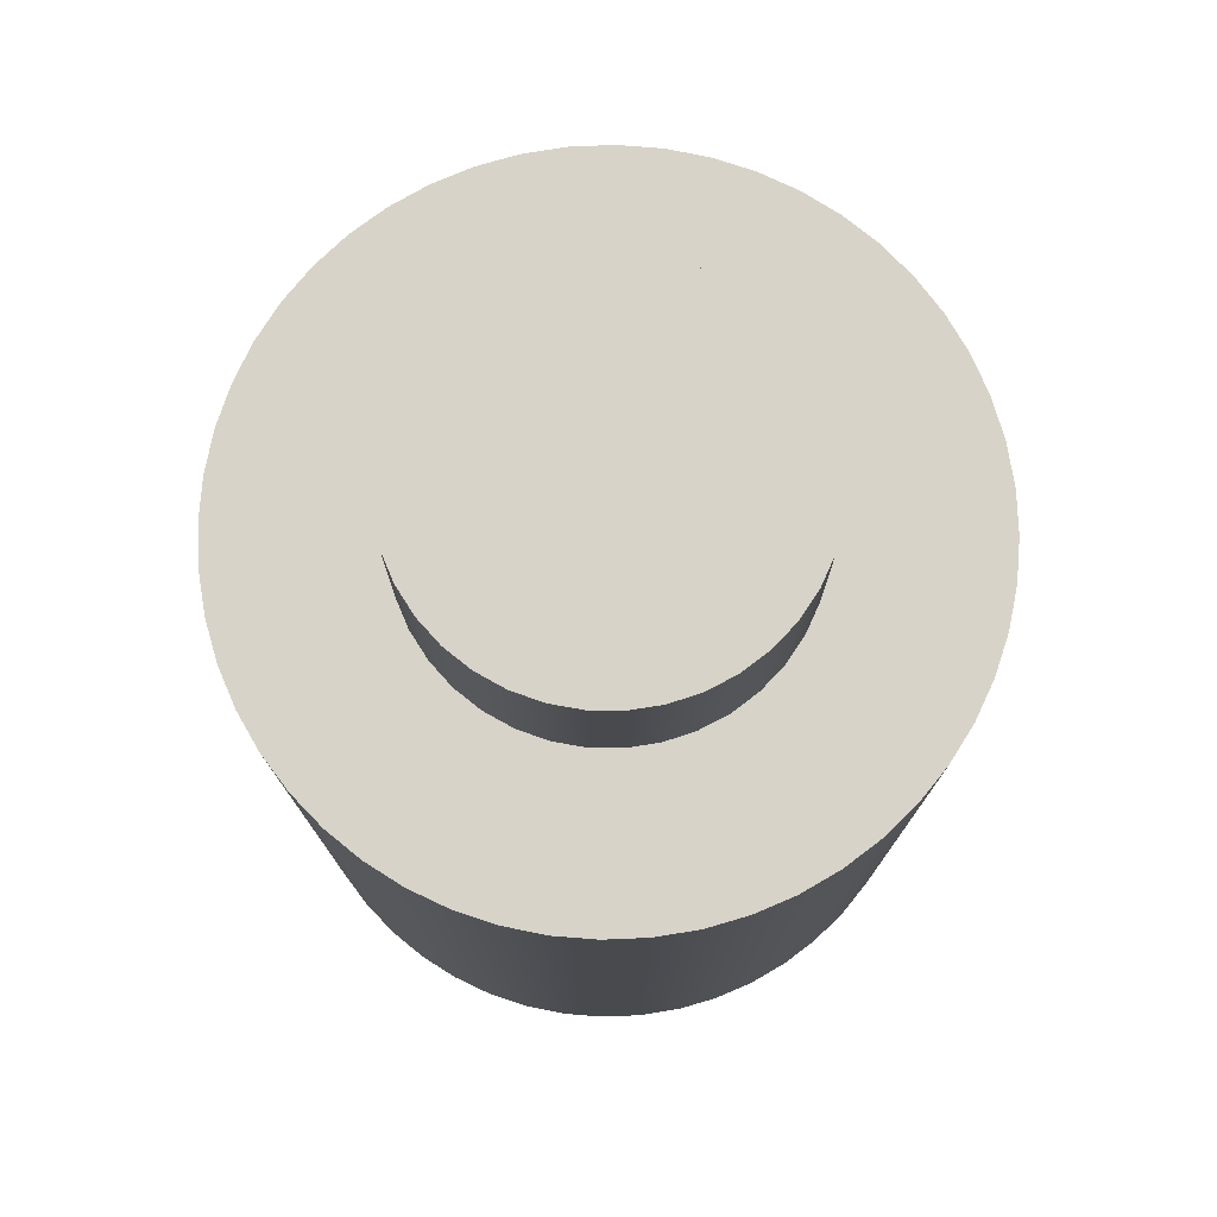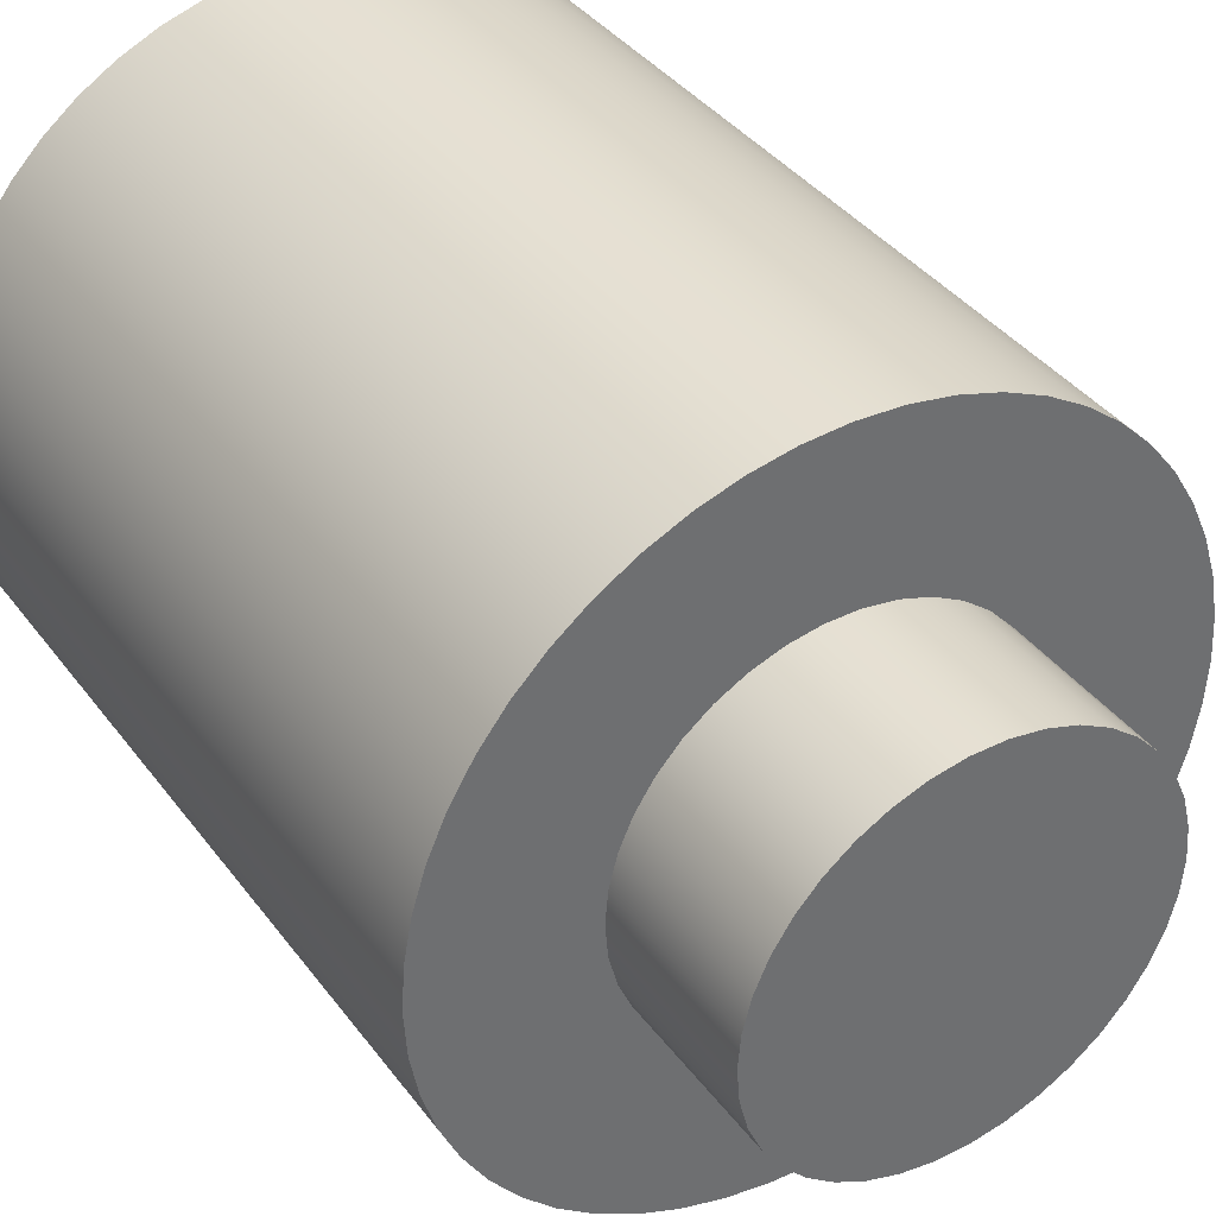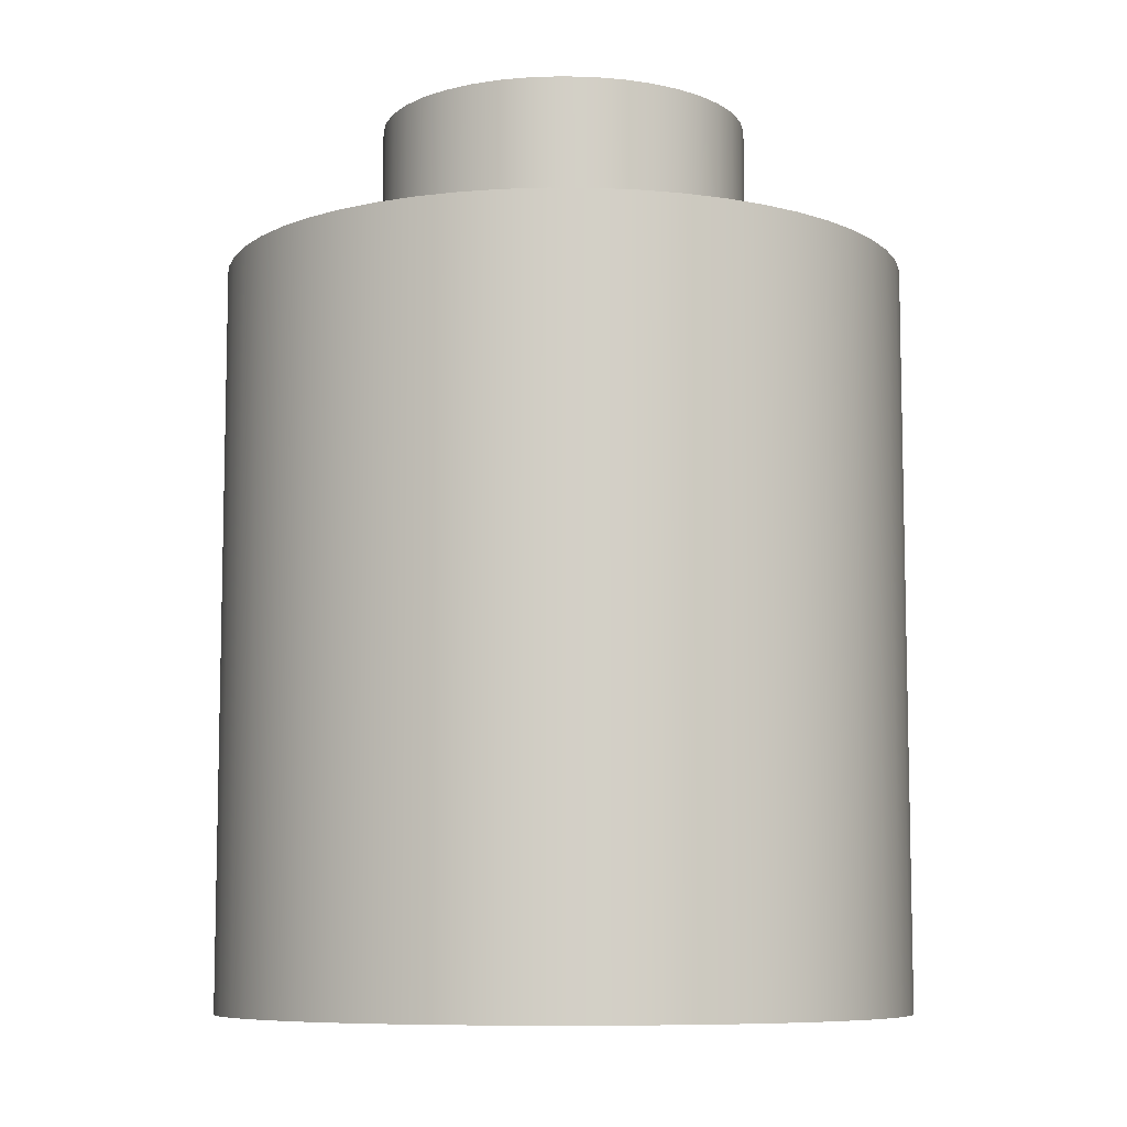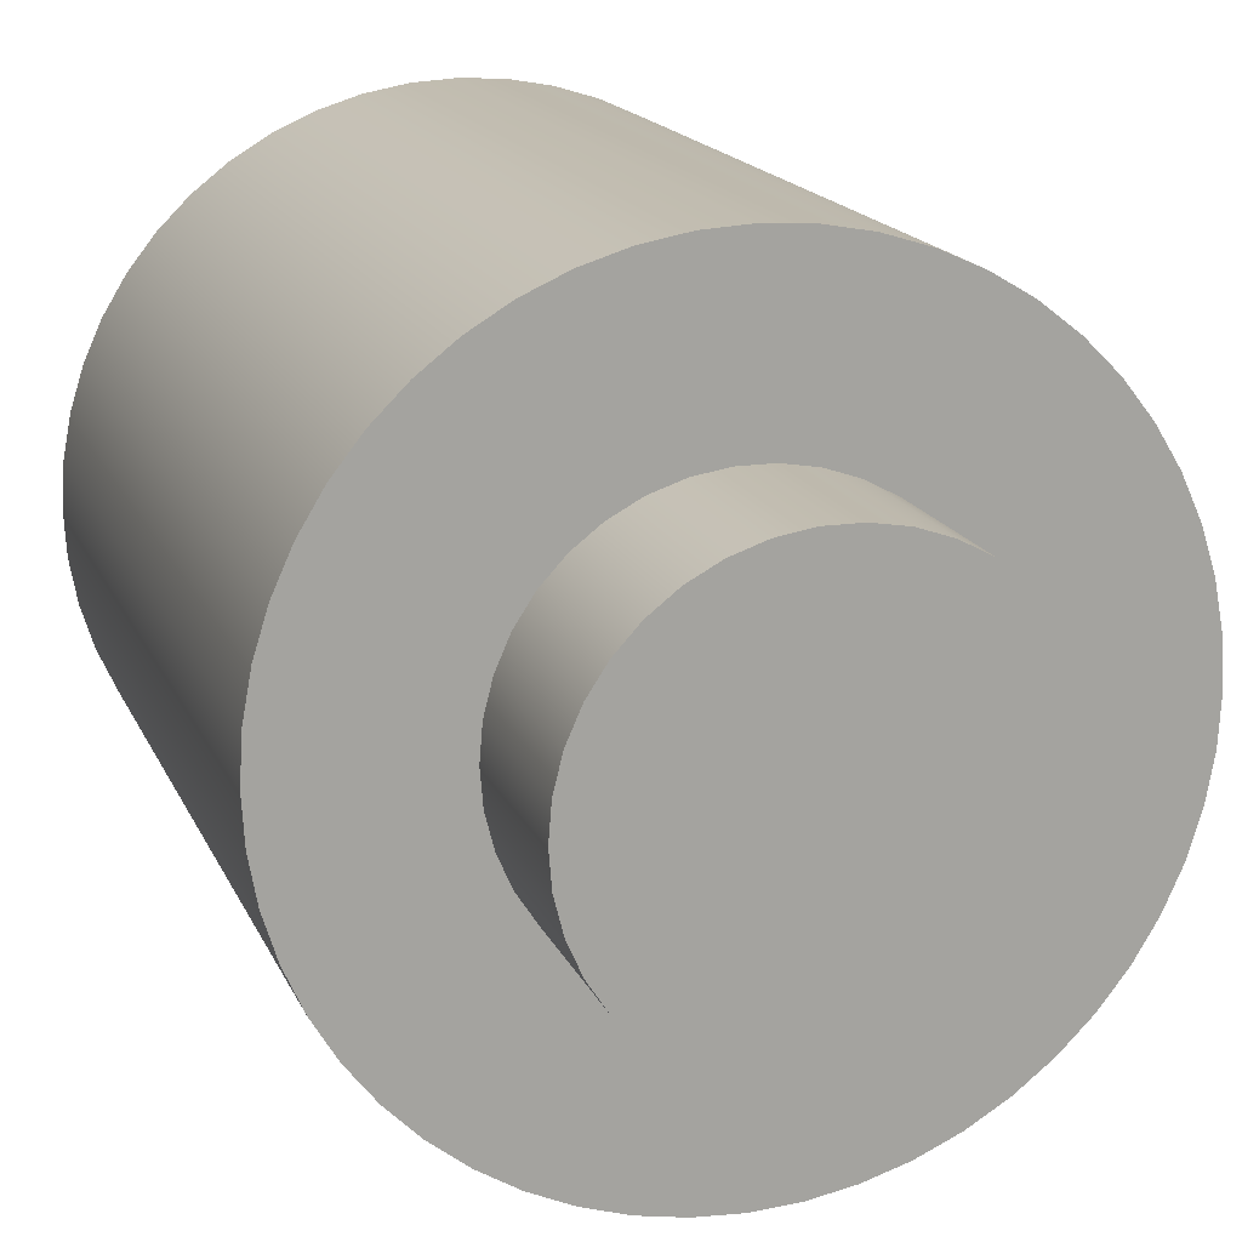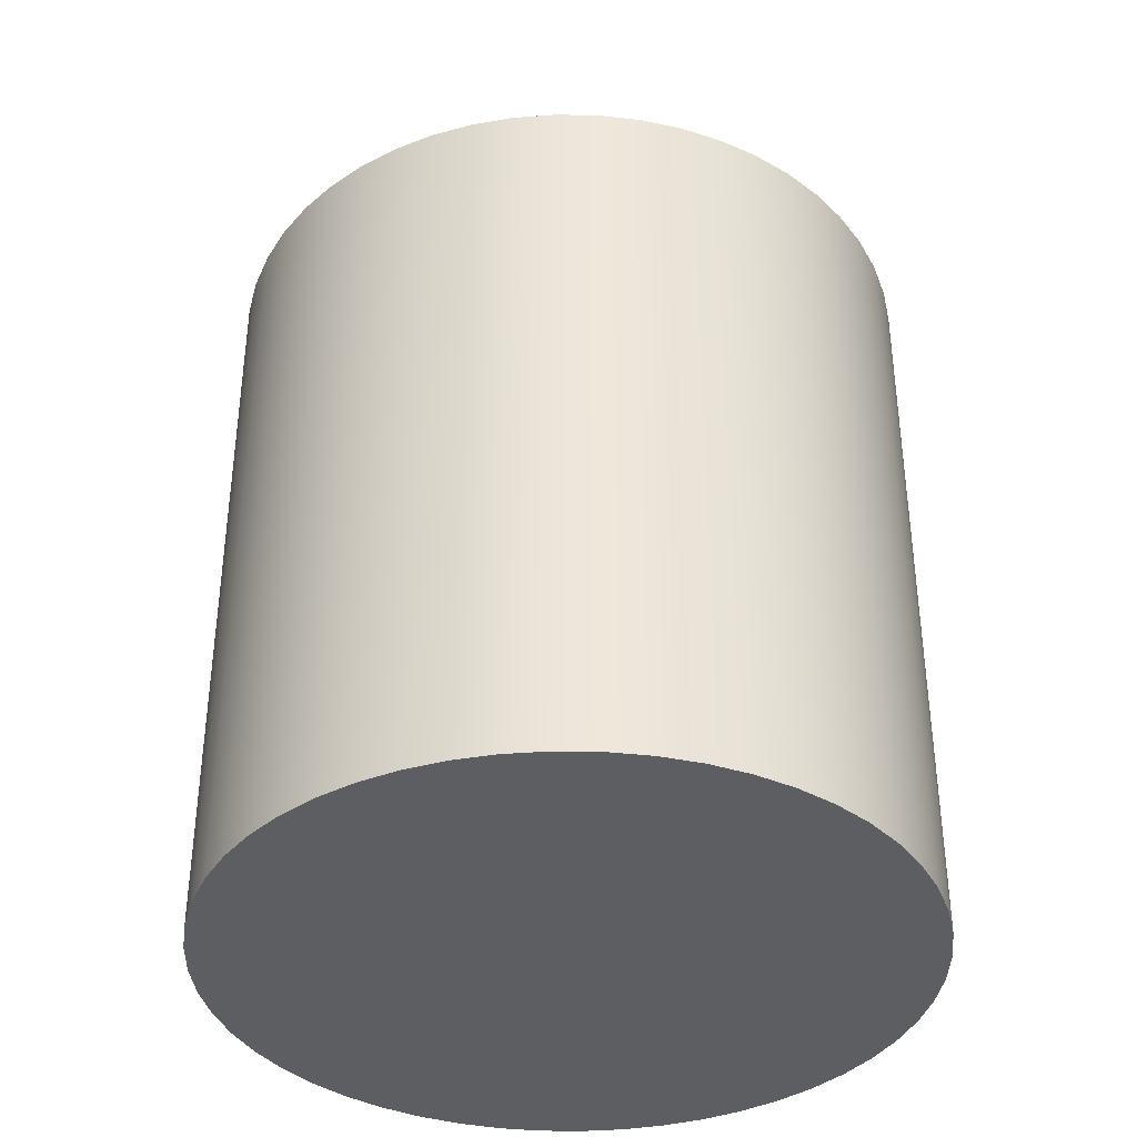
<metadata>
{"format":"obj","ext":"obj","renderer":"f3d","projection":"perspective","resolution":1024,"background":"white","views":[{"elev":76.7,"azim":-75.1,"up":"+Z"},{"elev":38.2,"azim":-32.4,"up":"+Y"},{"elev":-8.3,"azim":71.6,"up":"+Z"},{"elev":16.3,"azim":-17.4,"up":"+Y"},{"elev":-37.8,"azim":112.9,"up":"+Z"}]}
</metadata>
<code>
v 4.147 1 1.7
v 4.151 1.058 1.7
v 4.166 1.115 1.7
v 4.189 1.168 1.7
v 4.221 1.217 1.7
v 4.261 1.26 1.7
v 4.307 1.296 1.7
v 4.358 1.324 1.7
v 4.413 1.343 1.7
v 4.471 1.352 1.7
v 4.529 1.352 1.7
v 4.587 1.343 1.7
v 4.642 1.324 1.7
v 4.693 1.296 1.7
v 4.739 1.26 1.7
v 4.779 1.217 1.7
v 4.811 1.168 1.7
v 4.834 1.115 1.7
v 4.849 1.058 1.7
v 4.853 1 1.7
v 4.849 0.9418 1.7
v 4.834 0.8852 1.7
v 4.811 0.8318 1.7
v 4.779 0.7829 1.7
v 4.739 0.7399 1.7
v 4.693 0.7041 1.7
v 4.642 0.6763 1.7
v 4.587 0.6573 1.7
v 4.529 0.6477 1.7
v 4.471 0.6477 1.7
v 4.413 0.6573 1.7
v 4.358 0.6763 1.7
v 4.307 0.7041 1.7
v 4.261 0.7399 1.7
v 4.221 0.7829 1.7
v 4.189 0.8318 1.7
v 4.166 0.8852 1.7
v 4.151 0.9418 1.7
v 4.147 1 1.4
v 4.151 0.9418 1.4
v 4.166 0.8852 1.4
v 4.189 0.8318 1.4
v 4.221 0.7829 1.4
v 4.261 0.7399 1.4
v 4.307 0.7041 1.4
v 4.358 0.6763 1.4
v 4.413 0.6573 1.4
v 4.471 0.6477 1.4
v 4.529 0.6477 1.4
v 4.587 0.6573 1.4
v 4.642 0.6763 1.4
v 4.693 0.7041 1.4
v 4.739 0.7399 1.4
v 4.779 0.7829 1.4
v 4.811 0.8318 1.4
v 4.834 0.8852 1.4
v 4.849 0.9418 1.4
v 4.853 1 1.4
v 4.849 1.058 1.4
v 4.834 1.115 1.4
v 4.811 1.168 1.4
v 4.779 1.217 1.4
v 4.739 1.26 1.4
v 4.693 1.296 1.4
v 4.642 1.324 1.4
v 4.587 1.343 1.4
v 4.529 1.352 1.4
v 4.471 1.352 1.4
v 4.413 1.343 1.4
v 4.358 1.324 1.4
v 4.307 1.296 1.4
v 4.261 1.26 1.4
v 4.221 1.217 1.4
v 4.189 1.168 1.4
v 4.166 1.115 1.4
v 4.151 1.058 1.4
v 4.147 1 1.4
v 4.147 1 1.7
v 4.147 1 1.7
v 4.151 0.9418 1.7
v 4.166 0.8852 1.7
v 4.189 0.8318 1.7
v 4.221 0.7829 1.7
v 4.261 0.7399 1.7
v 4.307 0.7041 1.7
v 4.358 0.6763 1.7
v 4.413 0.6573 1.7
v 4.471 0.6477 1.7
v 4.529 0.6477 1.7
v 4.587 0.6573 1.7
v 4.642 0.6763 1.7
v 4.693 0.7041 1.7
v 4.739 0.7399 1.7
v 4.779 0.7829 1.7
v 4.811 0.8318 1.7
v 4.834 0.8852 1.7
v 4.849 0.9418 1.7
v 4.853 1 1.7
v 4.849 1.058 1.7
v 4.834 1.115 1.7
v 4.811 1.168 1.7
v 4.779 1.217 1.7
v 4.739 1.26 1.7
v 4.693 1.296 1.7
v 4.642 1.324 1.7
v 4.587 1.343 1.7
v 4.529 1.352 1.7
v 4.471 1.352 1.7
v 4.413 1.343 1.7
v 4.358 1.324 1.7
v 4.307 1.296 1.7
v 4.261 1.26 1.7
v 4.221 1.217 1.7
v 4.189 1.168 1.7
v 4.166 1.115 1.7
v 4.151 1.058 1.7
v 3.85 1 1.4
v 3.855 1.078 1.4
v 3.869 1.156 1.4
v 3.892 1.23 1.4
v 3.924 1.302 1.4
v 3.965 1.369 1.4
v 4.013 1.431 1.4
v 4.069 1.487 1.4
v 4.131 1.535 1.4
v 4.198 1.576 1.4
v 4.27 1.608 1.4
v 4.344 1.631 1.4
v 4.422 1.645 1.4
v 4.5 1.65 1.4
v 4.578 1.645 1.4
v 4.656 1.631 1.4
v 4.73 1.608 1.4
v 4.802 1.576 1.4
v 4.869 1.535 1.4
v 4.931 1.487 1.4
v 4.987 1.431 1.4
v 5.035 1.369 1.4
v 5.076 1.302 1.4
v 5.108 1.23 1.4
v 5.131 1.156 1.4
v 5.145 1.078 1.4
v 5.15 1 1.4
v 5.145 0.9217 1.4
v 5.131 0.8444 1.4
v 5.108 0.7695 1.4
v 5.076 0.6979 1.4
v 5.035 0.6308 1.4
v 4.987 0.569 1.4
v 4.931 0.5135 1.4
v 4.869 0.4651 1.4
v 4.802 0.4245 1.4
v 4.73 0.3922 1.4
v 4.656 0.3689 1.4
v 4.578 0.3547 1.4
v 4.5 0.35 1.4
v 4.422 0.3547 1.4
v 4.344 0.3689 1.4
v 4.27 0.3922 1.4
v 4.198 0.4245 1.4
v 4.131 0.4651 1.4
v 4.069 0.5135 1.4
v 4.013 0.569 1.4
v 3.965 0.6308 1.4
v 3.924 0.6979 1.4
v 3.892 0.7695 1.4
v 3.869 0.8444 1.4
v 3.855 0.9217 1.4
v 3.85 1 0
v 3.855 0.9217 0
v 3.869 0.8444 0
v 3.892 0.7695 0
v 3.924 0.6979 0
v 3.965 0.6308 0
v 4.013 0.569 0
v 4.069 0.5135 0
v 4.131 0.4651 0
v 4.198 0.4245 0
v 4.27 0.3922 0
v 4.344 0.3689 0
v 4.422 0.3547 0
v 4.5 0.35 0
v 4.578 0.3547 0
v 4.656 0.3689 0
v 4.73 0.3922 0
v 4.802 0.4245 0
v 4.869 0.4651 0
v 4.931 0.5135 0
v 4.987 0.569 0
v 5.035 0.6308 0
v 5.076 0.6979 0
v 5.108 0.7695 0
v 5.131 0.8444 0
v 5.145 0.9217 0
v 5.15 1 0
v 5.145 1.078 0
v 5.131 1.156 0
v 5.108 1.23 0
v 5.076 1.302 0
v 5.035 1.369 0
v 4.987 1.431 0
v 4.931 1.487 0
v 4.869 1.535 0
v 4.802 1.576 0
v 4.73 1.608 0
v 4.656 1.631 0
v 4.578 1.645 0
v 4.5 1.65 0
v 4.422 1.645 0
v 4.344 1.631 0
v 4.27 1.608 0
v 4.198 1.576 0
v 4.131 1.535 0
v 4.069 1.487 0
v 4.013 1.431 0
v 3.965 1.369 0
v 3.924 1.302 0
v 3.892 1.23 0
v 3.869 1.156 0
v 3.855 1.078 0
v 3.85 1 0
v 3.85 1 1.4
v 4.147 1 1.4
v 4.151 1.058 1.4
v 4.166 1.115 1.4
v 4.189 1.168 1.4
v 4.221 1.217 1.4
v 4.261 1.26 1.4
v 4.307 1.296 1.4
v 4.358 1.324 1.4
v 4.413 1.343 1.4
v 4.471 1.352 1.4
v 4.529 1.352 1.4
v 4.587 1.343 1.4
v 4.642 1.324 1.4
v 4.693 1.296 1.4
v 4.739 1.26 1.4
v 4.779 1.217 1.4
v 4.811 1.168 1.4
v 4.834 1.115 1.4
v 4.849 1.058 1.4
v 4.853 1 1.4
v 4.849 0.9418 1.4
v 4.834 0.8852 1.4
v 4.811 0.8318 1.4
v 4.779 0.7829 1.4
v 4.739 0.7399 1.4
v 4.693 0.7041 1.4
v 4.642 0.6763 1.4
v 4.587 0.6573 1.4
v 4.529 0.6477 1.4
v 4.471 0.6477 1.4
v 4.413 0.6573 1.4
v 4.358 0.6763 1.4
v 4.307 0.7041 1.4
v 4.261 0.7399 1.4
v 4.221 0.7829 1.4
v 4.189 0.8318 1.4
v 4.166 0.8852 1.4
v 4.151 0.9418 1.4
v 3.85 1 1.4
v 3.855 0.9217 1.4
v 3.869 0.8444 1.4
v 3.892 0.7695 1.4
v 3.924 0.6979 1.4
v 3.965 0.6308 1.4
v 4.013 0.569 1.4
v 4.069 0.5135 1.4
v 4.131 0.4651 1.4
v 4.198 0.4245 1.4
v 4.27 0.3922 1.4
v 4.344 0.3689 1.4
v 4.422 0.3547 1.4
v 4.5 0.35 1.4
v 4.578 0.3547 1.4
v 4.656 0.3689 1.4
v 4.73 0.3922 1.4
v 4.802 0.4245 1.4
v 4.869 0.4651 1.4
v 4.931 0.5135 1.4
v 4.987 0.569 1.4
v 5.035 0.6308 1.4
v 5.076 0.6979 1.4
v 5.108 0.7695 1.4
v 5.131 0.8444 1.4
v 5.145 0.9217 1.4
v 5.15 1 1.4
v 5.145 1.078 1.4
v 5.131 1.156 1.4
v 5.108 1.23 1.4
v 5.076 1.302 1.4
v 5.035 1.369 1.4
v 4.987 1.431 1.4
v 4.931 1.487 1.4
v 4.869 1.535 1.4
v 4.802 1.576 1.4
v 4.73 1.608 1.4
v 4.656 1.631 1.4
v 4.578 1.645 1.4
v 4.5 1.65 1.4
v 4.422 1.645 1.4
v 4.344 1.631 1.4
v 4.27 1.608 1.4
v 4.198 1.576 1.4
v 4.131 1.535 1.4
v 4.069 1.487 1.4
v 4.013 1.431 1.4
v 3.965 1.369 1.4
v 3.924 1.302 1.4
v 3.892 1.23 1.4
v 3.869 1.156 1.4
v 3.855 1.078 1.4
v 3.85 1 0
v 3.855 1.078 0
v 3.869 1.156 0
v 3.892 1.23 0
v 3.924 1.302 0
v 3.965 1.369 0
v 4.013 1.431 0
v 4.069 1.487 0
v 4.131 1.535 0
v 4.198 1.576 0
v 4.27 1.608 0
v 4.344 1.631 0
v 4.422 1.645 0
v 4.5 1.65 0
v 4.578 1.645 0
v 4.656 1.631 0
v 4.73 1.608 0
v 4.802 1.576 0
v 4.869 1.535 0
v 4.931 1.487 0
v 4.987 1.431 0
v 5.035 1.369 0
v 5.076 1.302 0
v 5.108 1.23 0
v 5.131 1.156 0
v 5.145 1.078 0
v 5.15 1 0
v 5.145 0.9217 0
v 5.131 0.8444 0
v 5.108 0.7695 0
v 5.076 0.6979 0
v 5.035 0.6308 0
v 4.987 0.569 0
v 4.931 0.5135 0
v 4.869 0.4651 0
v 4.802 0.4245 0
v 4.73 0.3922 0
v 4.656 0.3689 0
v 4.578 0.3547 0
v 4.5 0.35 0
v 4.422 0.3547 0
v 4.344 0.3689 0
v 4.27 0.3922 0
v 4.198 0.4245 0
v 4.131 0.4651 0
v 4.069 0.5135 0
v 4.013 0.569 0
v 3.965 0.6308 0
v 3.924 0.6979 0
v 3.892 0.7695 0
v 3.869 0.8444 0
v 3.855 0.9217 0
g d16cab74-e2ac-11ea-b9bf-54bf646e7e1f
f 2 76 1
f 1 76 77
f 78 39 38
f 38 39 40
f 38 40 37
f 37 40 41
f 37 41 36
f 36 41 42
f 36 42 35
f 35 42 43
f 35 43 34
f 34 43 44
f 34 44 33
f 33 44 45
f 33 45 32
f 32 45 46
f 32 46 31
f 31 46 47
f 31 47 30
f 30 47 48
f 30 48 29
f 29 48 49
f 29 49 28
f 28 49 50
f 28 50 27
f 27 50 51
f 27 51 26
f 26 51 52
f 26 52 25
f 25 52 53
f 25 53 24
f 24 53 54
f 24 54 23
f 23 54 55
f 23 55 22
f 22 55 56
f 22 56 21
f 21 56 57
f 21 57 20
f 20 57 58
f 20 58 19
f 19 58 59
f 19 59 18
f 18 59 60
f 18 60 17
f 17 60 61
f 17 61 16
f 16 61 62
f 16 62 15
f 15 62 63
f 15 63 14
f 14 63 64
f 14 64 13
f 13 64 65
f 13 65 12
f 12 65 66
f 12 66 11
f 11 66 67
f 11 67 10
f 10 67 68
f 10 68 9
f 9 68 69
f 9 69 8
f 8 69 70
f 8 70 7
f 7 70 71
f 7 71 6
f 6 71 72
f 6 72 5
f 5 72 73
f 5 73 4
f 4 73 74
f 4 74 3
f 3 74 75
f 3 75 2
f 2 75 76
g d174c25e-e2ac-11ea-80b8-54bf646e7e1f
f 80 97 79
f 79 97 98
f 79 98 116
f 116 98 99
f 116 99 115
f 115 99 100
f 115 100 114
f 114 100 101
f 114 101 113
f 113 101 102
f 113 102 112
f 112 102 103
f 112 103 111
f 111 103 104
f 111 104 110
f 110 104 105
f 110 105 109
f 109 105 106
f 109 106 108
f 108 106 107
f 97 80 96
f 96 80 81
f 96 81 95
f 95 81 82
f 95 82 94
f 94 82 83
f 94 83 93
f 93 83 84
f 93 84 92
f 92 84 85
f 92 85 91
f 91 85 86
f 91 86 90
f 90 86 87
f 90 87 89
f 89 87 88
g d0e52364-e2ac-11ea-a9ac-54bf646e7e1f
f 118 220 117
f 117 220 221
f 222 169 168
f 168 169 170
f 168 170 167
f 167 170 171
f 167 171 166
f 166 171 172
f 166 172 165
f 165 172 173
f 165 173 164
f 164 173 174
f 164 174 163
f 163 174 175
f 163 175 162
f 162 175 176
f 162 176 161
f 161 176 177
f 161 177 160
f 160 177 178
f 160 178 159
f 159 178 179
f 159 179 158
f 158 179 180
f 158 180 157
f 157 180 181
f 157 181 156
f 156 181 182
f 156 182 155
f 155 182 183
f 155 183 154
f 154 183 184
f 154 184 153
f 153 184 185
f 153 185 152
f 152 185 186
f 152 186 151
f 151 186 187
f 151 187 150
f 150 187 188
f 150 188 149
f 149 188 189
f 149 189 148
f 148 189 190
f 148 190 147
f 147 190 191
f 147 191 146
f 146 191 192
f 146 192 145
f 145 192 193
f 145 193 144
f 144 193 194
f 144 194 143
f 143 194 195
f 143 195 142
f 142 195 196
f 142 196 141
f 141 196 197
f 141 197 140
f 140 197 198
f 140 198 139
f 139 198 199
f 139 199 138
f 138 199 200
f 138 200 137
f 137 200 201
f 137 201 136
f 136 201 202
f 136 202 135
f 135 202 203
f 135 203 134
f 134 203 204
f 134 204 133
f 133 204 205
f 133 205 132
f 132 205 206
f 132 206 131
f 131 206 207
f 131 207 130
f 130 207 208
f 130 208 129
f 129 208 209
f 129 209 128
f 128 209 210
f 128 210 127
f 127 210 211
f 127 211 126
f 126 211 212
f 126 212 125
f 125 212 213
f 125 213 124
f 124 213 214
f 124 214 123
f 123 214 215
f 123 215 122
f 122 215 216
f 122 216 121
f 121 216 217
f 121 217 120
f 120 217 218
f 120 218 119
f 119 218 219
f 119 219 118
f 118 219 220
g d0eff964-e2ac-11ea-8559-54bf646e7e1f
f 224 312 223
f 223 312 261
f 223 261 262
f 312 224 311
f 311 224 225
f 311 225 310
f 310 225 226
f 310 226 309
f 309 226 308
f 308 226 227
f 308 227 307
f 307 227 228
f 307 228 306
f 306 228 305
f 305 228 229
f 305 229 304
f 304 229 230
f 304 230 303
f 303 230 231
f 303 231 302
f 302 231 301
f 301 231 232
f 301 232 300
f 300 232 233
f 300 233 299
f 299 233 234
f 299 234 298
f 298 234 297
f 297 234 235
f 297 235 296
f 296 235 236
f 296 236 295
f 295 236 237
f 295 237 294
f 294 237 293
f 293 237 238
f 293 238 292
f 292 238 239
f 292 239 291
f 291 239 290
f 290 239 240
f 290 240 289
f 289 240 241
f 289 241 288
f 288 241 242
f 288 242 287
f 287 242 286
f 286 242 243
f 286 243 285
f 285 243 244
f 285 244 284
f 284 244 245
f 284 245 283
f 283 245 282
f 282 245 246
f 282 246 281
f 281 246 247
f 281 247 280
f 280 247 279
f 279 247 248
f 279 248 278
f 278 248 249
f 278 249 277
f 277 249 250
f 277 250 276
f 276 250 275
f 275 250 251
f 275 251 274
f 274 251 252
f 274 252 273
f 273 252 253
f 273 253 272
f 272 253 271
f 271 253 254
f 271 254 270
f 270 254 255
f 270 255 269
f 269 255 256
f 269 256 268
f 268 256 267
f 267 256 257
f 267 257 266
f 266 257 258
f 266 258 265
f 265 258 264
f 264 258 259
f 264 259 263
f 263 259 260
f 263 260 262
f 262 260 223
g d0fb44b6-e2ac-11ea-bde5-54bf646e7e1f
f 314 338 313
f 313 338 339
f 313 339 364
f 364 339 340
f 364 340 363
f 363 340 341
f 363 341 362
f 362 341 342
f 362 342 361
f 361 342 343
f 361 343 360
f 360 343 344
f 360 344 359
f 359 344 345
f 359 345 358
f 358 345 346
f 358 346 357
f 357 346 347
f 357 347 356
f 356 347 348
f 356 348 355
f 355 348 349
f 355 349 354
f 354 349 350
f 354 350 353
f 353 350 351
f 353 351 352
f 338 314 337
f 337 314 315
f 337 315 336
f 336 315 316
f 336 316 335
f 335 316 317
f 335 317 334
f 334 317 318
f 334 318 333
f 333 318 319
f 333 319 332
f 332 319 320
f 332 320 331
f 331 320 321
f 331 321 330
f 330 321 322
f 330 322 329
f 329 322 323
f 329 323 328
f 328 323 324
f 328 324 327
f 327 324 325
f 327 325 326

</code>
